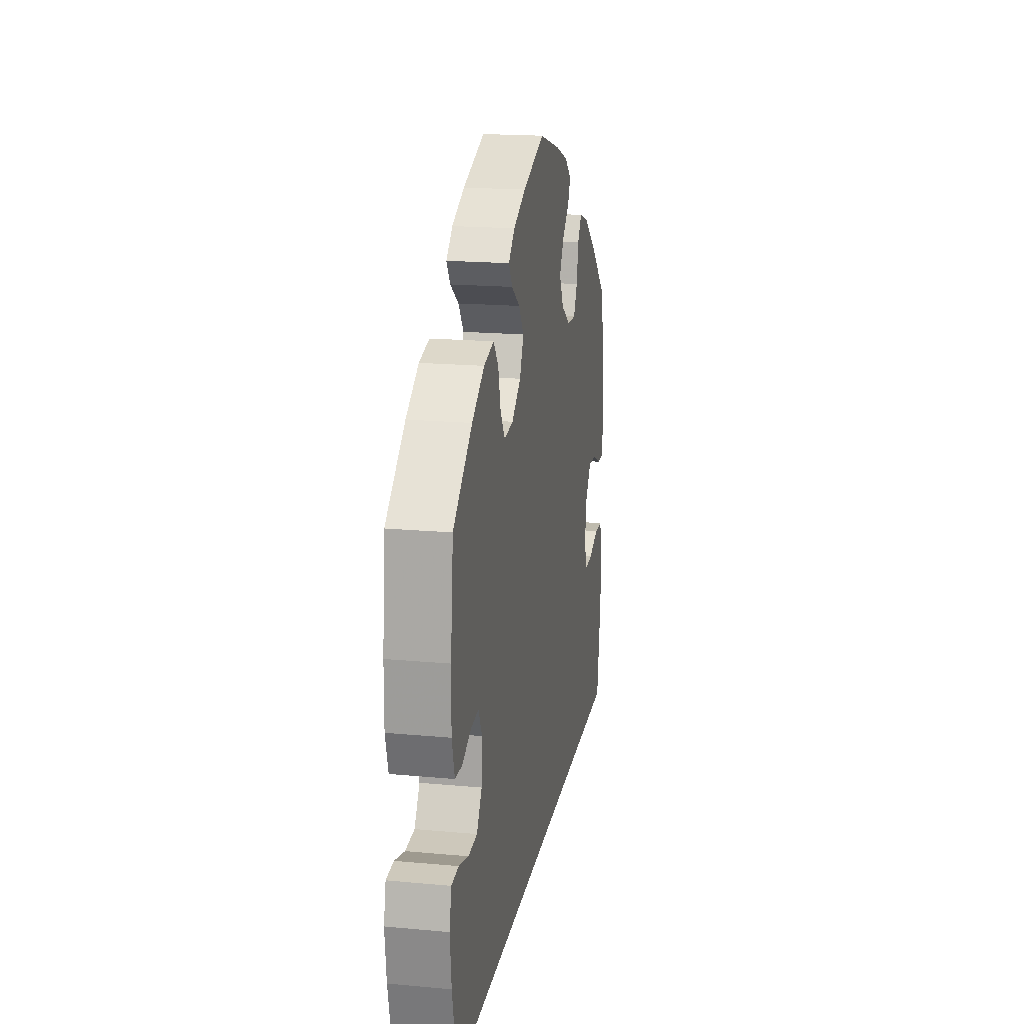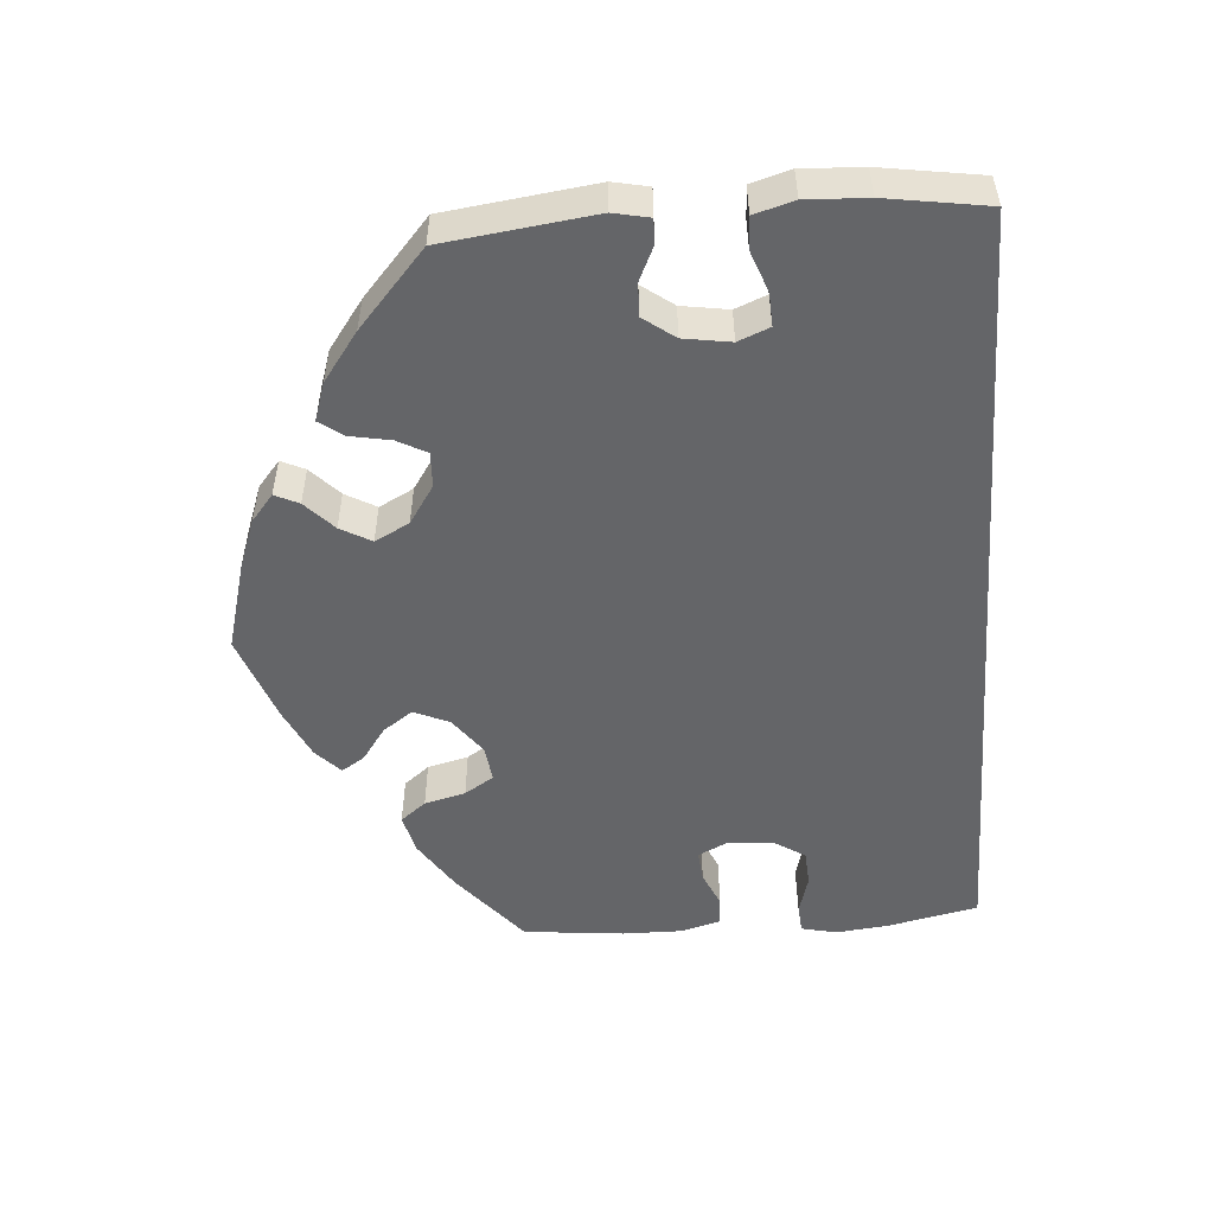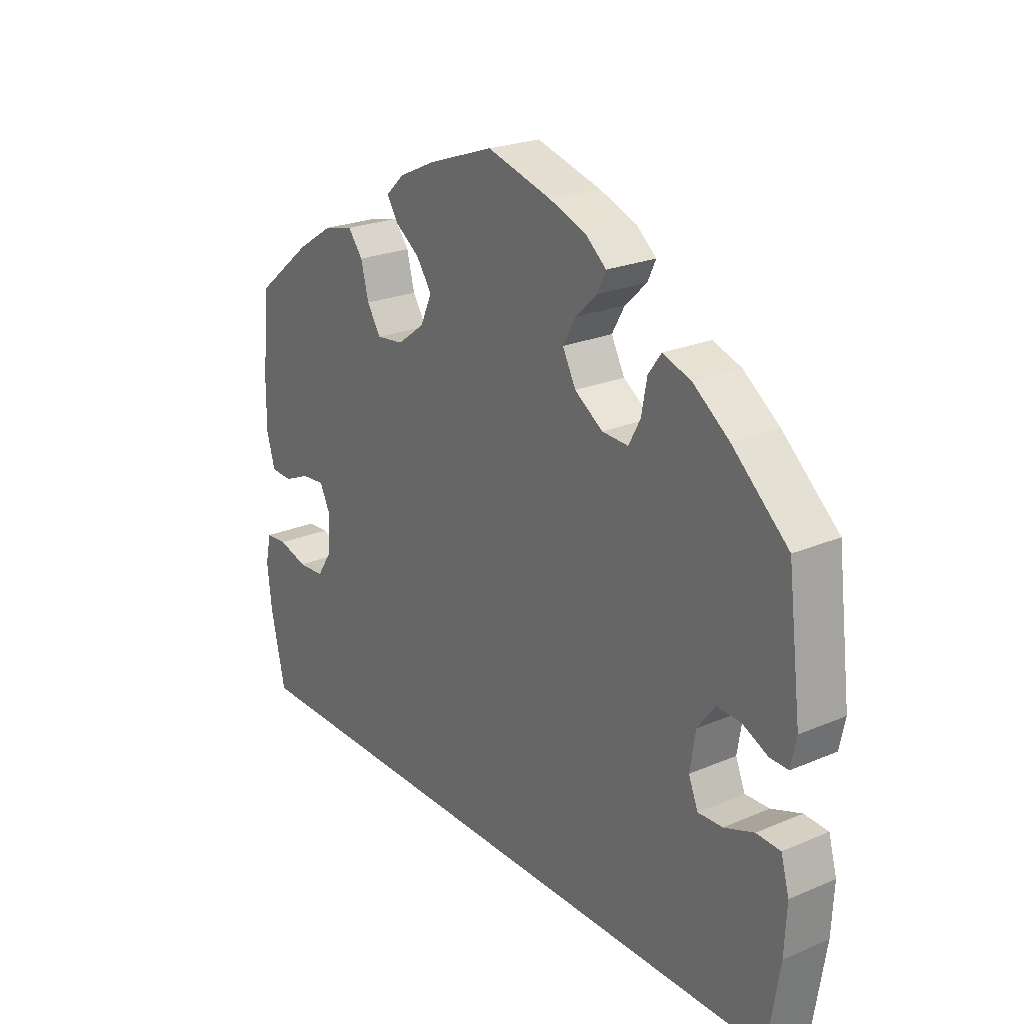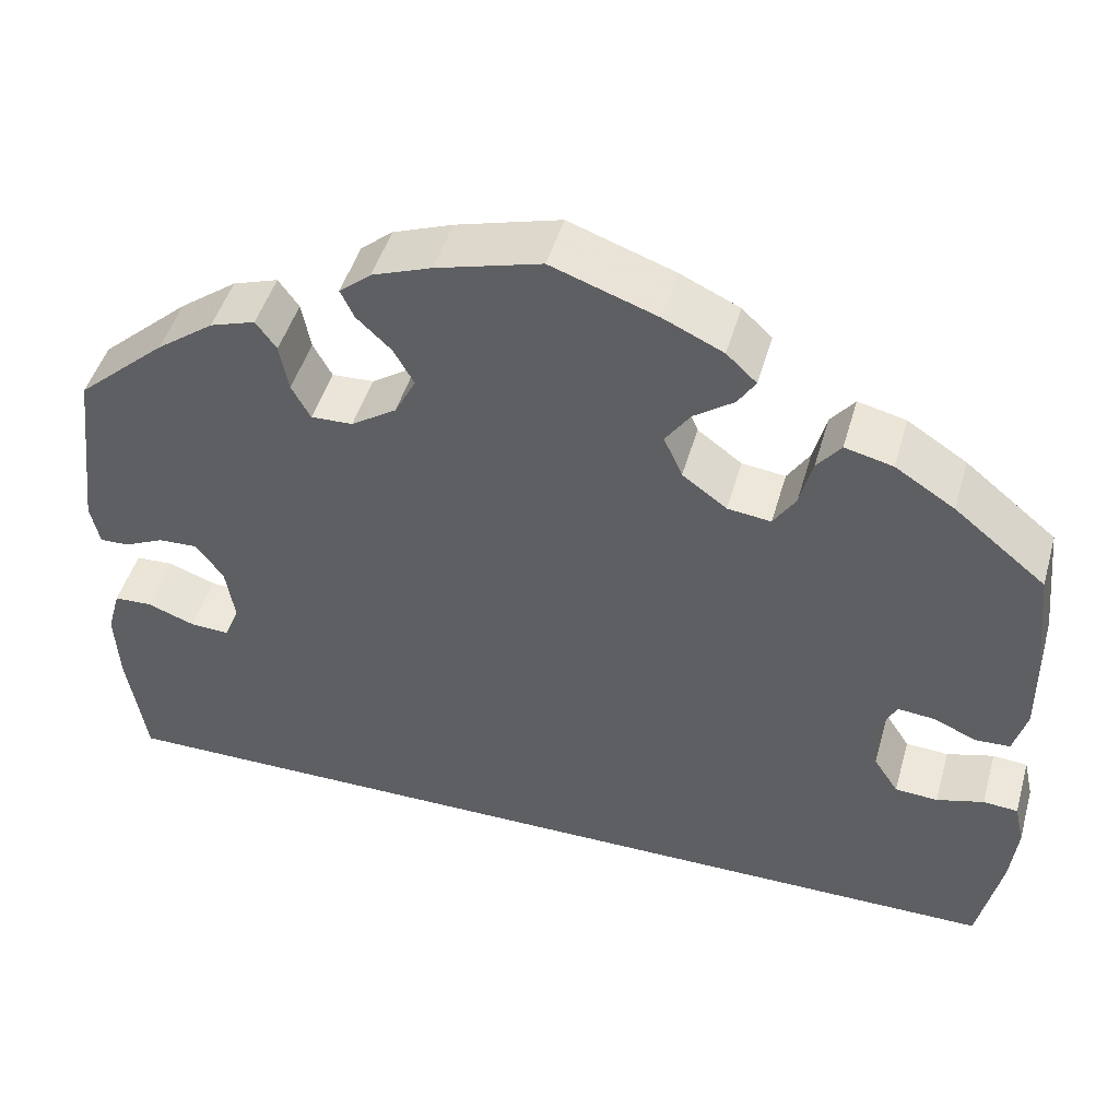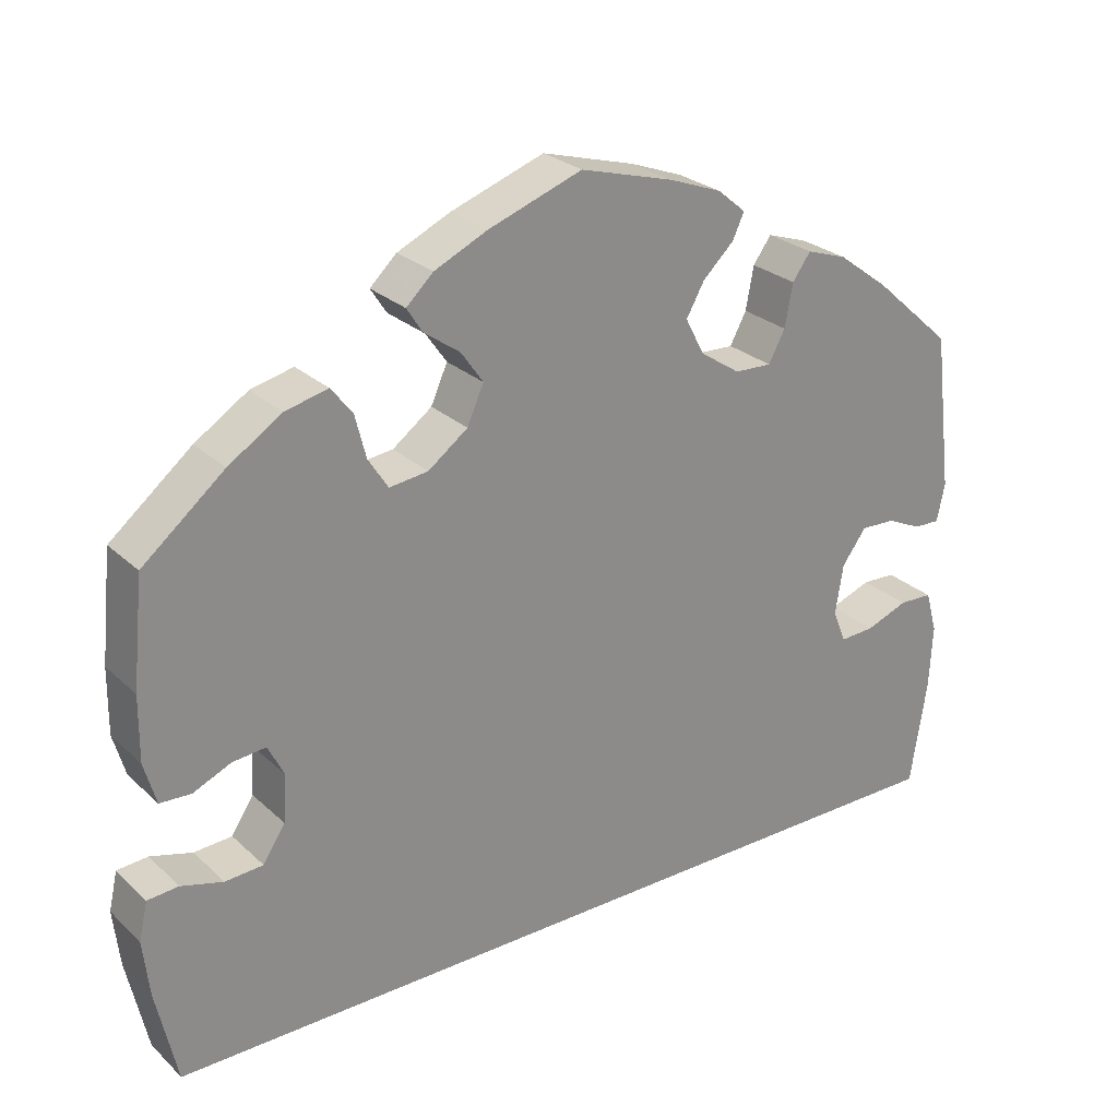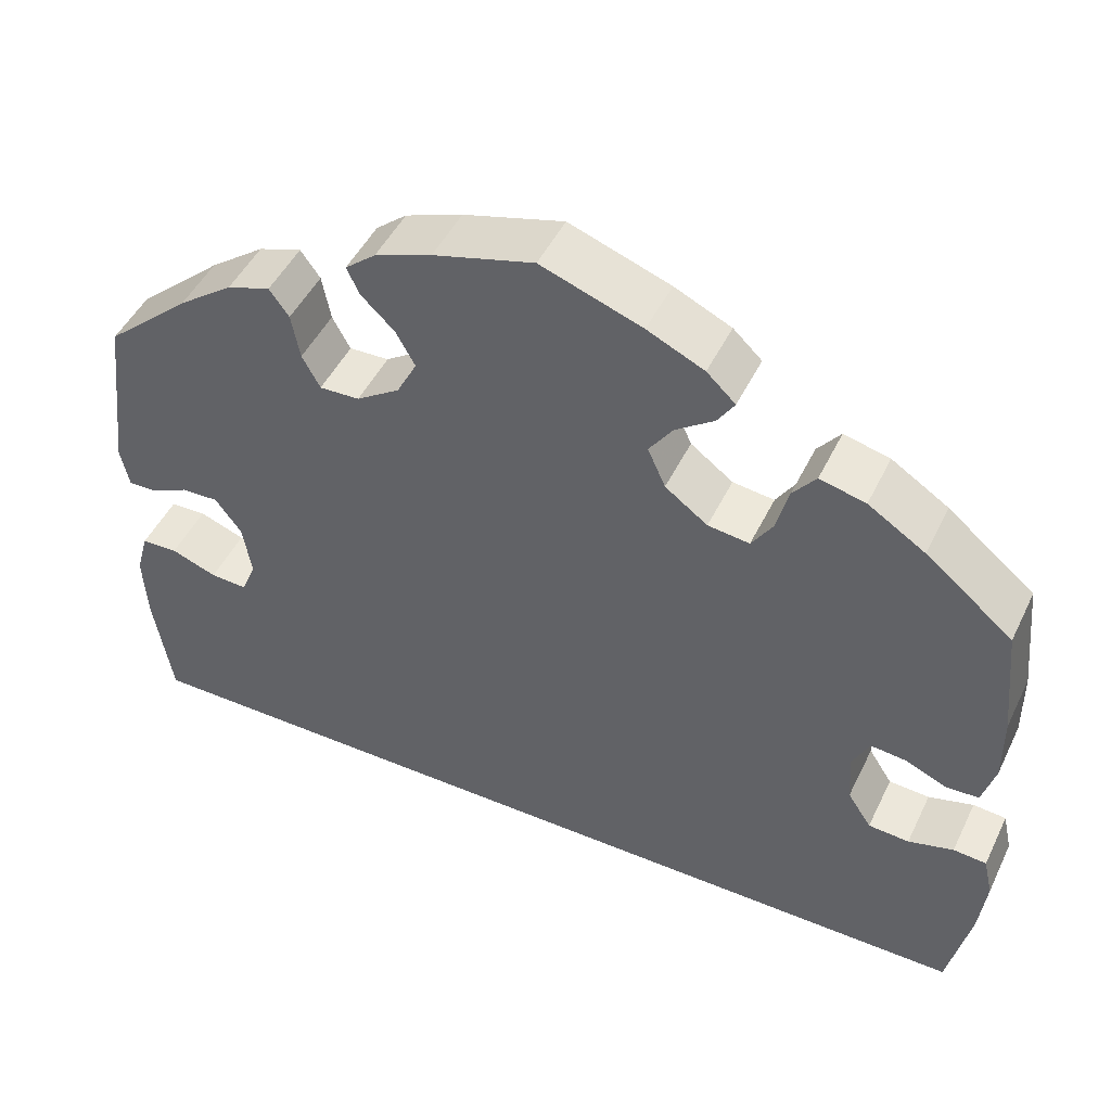
<metadata>
{"format":"obj","ext":"obj","renderer":"f3d","projection":"perspective","resolution":1024,"background":"white","views":[{"elev":18.4,"azim":-79.9,"up":"+Z"},{"elev":-51.5,"azim":94.4,"up":"+Y"},{"elev":23.6,"azim":54.5,"up":"+Z"},{"elev":47.3,"azim":-164.2,"up":"+Z"},{"elev":26.4,"azim":-35.5,"up":"+Z"},{"elev":47.8,"azim":-154.9,"up":"+Z"}]}
</metadata>
<code>
v 0.43 0.07 0.086
v 0.406 0.07 -0.061
v -0.563 0.07 -0.19
v -0.498 0.07 0.039
v -0.313 0.07 0.45
v -0.186 0.07 0.547
v -0.56 0.07 -0.07
v 0.266 0.07 0.34
v 0.32 0.07 0.465
v 0.219 0.07 0.342
v -0.392 0.07 -0.036
v 0.168 0.07 0.376
v -0.22 0.07 0.515
v 0.297 0.07 0.433
v 0.185 0.07 0.562
v 0.436 0.07 0.4
v -0.155 0.07 0.452
v -0.198 0.07 0.328
v 0.519 0.07 0.063
v 0 0.07 0.62
v -0.367 0.07 0.437
v 0.167 0.07 0.463
v 0.552 0.07 0.062
v 0.144 0.07 0.422
v -0.551 0.07 0.175
v 0.537 0.07 0.31
v -0.537 0.07 0.31
v 0.287 0.07 0.379
v 0.547 0.07 -0.041
v 0.562 0.07 0.11
v 0.206 0.07 0.5
v -0.468 0.07 -0.082
v -0.552 0.07 0.094
v -0.272 0.07 0.361
v 0.562 0.07 -0.094
v -0.2 0.07 0.484
v -0.119 0.07 0.578
v 0.118 0.07 0.587
v 0.389 0.07 -0.019
v -0.537 0.07 0.041
v 0.371 0.07 0.448
v 0.558 0.07 -0.175
v -0.571 0.07 -0.118
v -0.408 0.07 0.064
v -0.537 0.07 -0.31
v 0.45 0.07 -0.059
v -0.148 0.07 0.365
v -0.45 0.07 0.06
v 0.474 0.07 0.084
v 0.504 0.07 -0.039
v -0.127 0.07 0.412
v 0.537 0.07 -0.31
v 0.399 0.07 0.044
v -0.388 0.07 0.024
v -0.247 0.07 0.322
v -0.434 0.07 0.394
v -0.286 0.07 0.416
v -0.521 0.07 -0.067
v 0.221 0.07 0.532
v -0.42 0.07 -0.079
v 0.43 -0 0.086
v 0.406 -0 -0.061
v -0.563 -0 -0.19
v -0.498 -0 0.039
v -0.313 -0 0.45
v -0.186 -0 0.547
v -0.56 -0 -0.07
v 0.266 -0 0.34
v 0.32 -0 0.465
v 0.219 -0 0.342
v -0.392 -0 -0.036
v 0.168 -0 0.376
v -0.22 -0 0.515
v 0.297 -0 0.433
v 0.185 -0 0.562
v 0.436 -0 0.4
v -0.155 -0 0.452
v -0.198 -0 0.328
v 0.519 -0 0.063
v 0 -0 0.62
v -0.367 -0 0.437
v 0.167 -0 0.463
v 0.552 -0 0.062
v 0.144 -0 0.422
v -0.551 -0 0.175
v 0.537 -0 0.31
v -0.537 -0 0.31
v 0.287 -0 0.379
v 0.547 -0 -0.041
v 0.562 -0 0.11
v 0.206 -0 0.5
v -0.468 -0 -0.082
v -0.552 -0 0.094
v -0.272 -0 0.361
v 0.562 -0 -0.094
v -0.2 -0 0.484
v -0.119 -0 0.578
v 0.118 -0 0.587
v 0.389 -0 -0.019
v -0.537 -0 0.041
v 0.371 -0 0.448
v 0.558 -0 -0.175
v -0.571 -0 -0.118
v -0.408 -0 0.064
v -0.537 -0 -0.31
v 0.45 -0 -0.059
v -0.148 -0 0.365
v -0.45 -0 0.06
v 0.474 -0 0.084
v 0.504 -0 -0.039
v -0.127 -0 0.412
v 0.537 -0 -0.31
v 0.399 -0 0.044
v -0.388 -0 0.024
v -0.247 -0 0.322
v -0.434 -0 0.394
v -0.286 -0 0.416
v -0.521 -0 -0.067
v 0.221 -0 0.532
v -0.42 -0 -0.079
f 46 50 29 35
f 2 46 35 42
f 30 23 19 49
f 30 49 1
f 26 30 1
f 16 26 1 53
f 28 14 9 41
f 8 28 41 16
f 15 59 31 22
f 15 22 24
f 38 15 24
f 20 38 24
f 37 20 24 12
f 17 36 13 6
f 51 17 6 37
f 21 5 57 34
f 21 34 55
f 56 21 55
f 27 56 55
f 25 27 55
f 33 25 55 18
f 48 4 40 33
f 44 48 33 18
f 43 7 58 32
f 43 32 60
f 3 43 60
f 45 3 60
f 2 42 52 45
f 8 16 53 39
f 10 8 39
f 12 10 39 2
f 51 37 12 2
f 47 51 2
f 54 44 18 47
f 11 54 47 2
f 45 60 11 2
f 95 89 110 106
f 102 95 106 62
f 109 79 83 90
f 61 109 90
f 61 90 86
f 113 61 86 76
f 101 69 74 88
f 76 101 88 68
f 82 91 119 75
f 84 82 75
f 84 75 98
f 84 98 80
f 72 84 80 97
f 66 73 96 77
f 97 66 77 111
f 94 117 65 81
f 115 94 81
f 115 81 116
f 115 116 87
f 115 87 85
f 78 115 85 93
f 93 100 64 108
f 78 93 108 104
f 92 118 67 103
f 120 92 103
f 120 103 63
f 120 63 105
f 105 112 102 62
f 99 113 76 68
f 99 68 70
f 62 99 70 72
f 62 72 97 111
f 62 111 107
f 107 78 104 114
f 62 107 114 71
f 62 71 120 105
f 45 105 63 3
f 3 63 103 43
f 43 103 67 7
f 7 67 118 58
f 58 118 92 32
f 32 92 120 60
f 60 120 71 11
f 11 71 114 54
f 54 114 104 44
f 44 104 108 48
f 48 108 64 4
f 4 64 100 40
f 40 100 93 33
f 33 93 85 25
f 25 85 87 27
f 27 87 116 56
f 56 116 81 21
f 21 81 65 5
f 5 65 117 57
f 57 117 94 34
f 34 94 115 55
f 55 115 78 18
f 18 78 107 47
f 47 107 111 51
f 51 111 77 17
f 17 77 96 36
f 36 96 73 13
f 13 73 66 6
f 6 66 97 37
f 37 97 80 20
f 20 80 98 38
f 38 98 75 15
f 15 75 119 59
f 59 119 91 31
f 31 91 82 22
f 22 82 84 24
f 24 84 72 12
f 12 72 70 10
f 10 70 68 8
f 8 68 88 28
f 28 88 74 14
f 14 74 69 9
f 9 69 101 41
f 41 101 76 16
f 16 76 86 26
f 26 86 90 30
f 30 90 83 23
f 23 83 79 19
f 19 79 109 49
f 49 109 61 1
f 1 61 113 53
f 53 113 99 39
f 39 99 62 2
f 2 62 106 46
f 46 106 110 50
f 50 110 89 29
f 29 89 95 35
f 35 95 102 42
f 42 102 112 52
f 52 112 105 45

</code>
